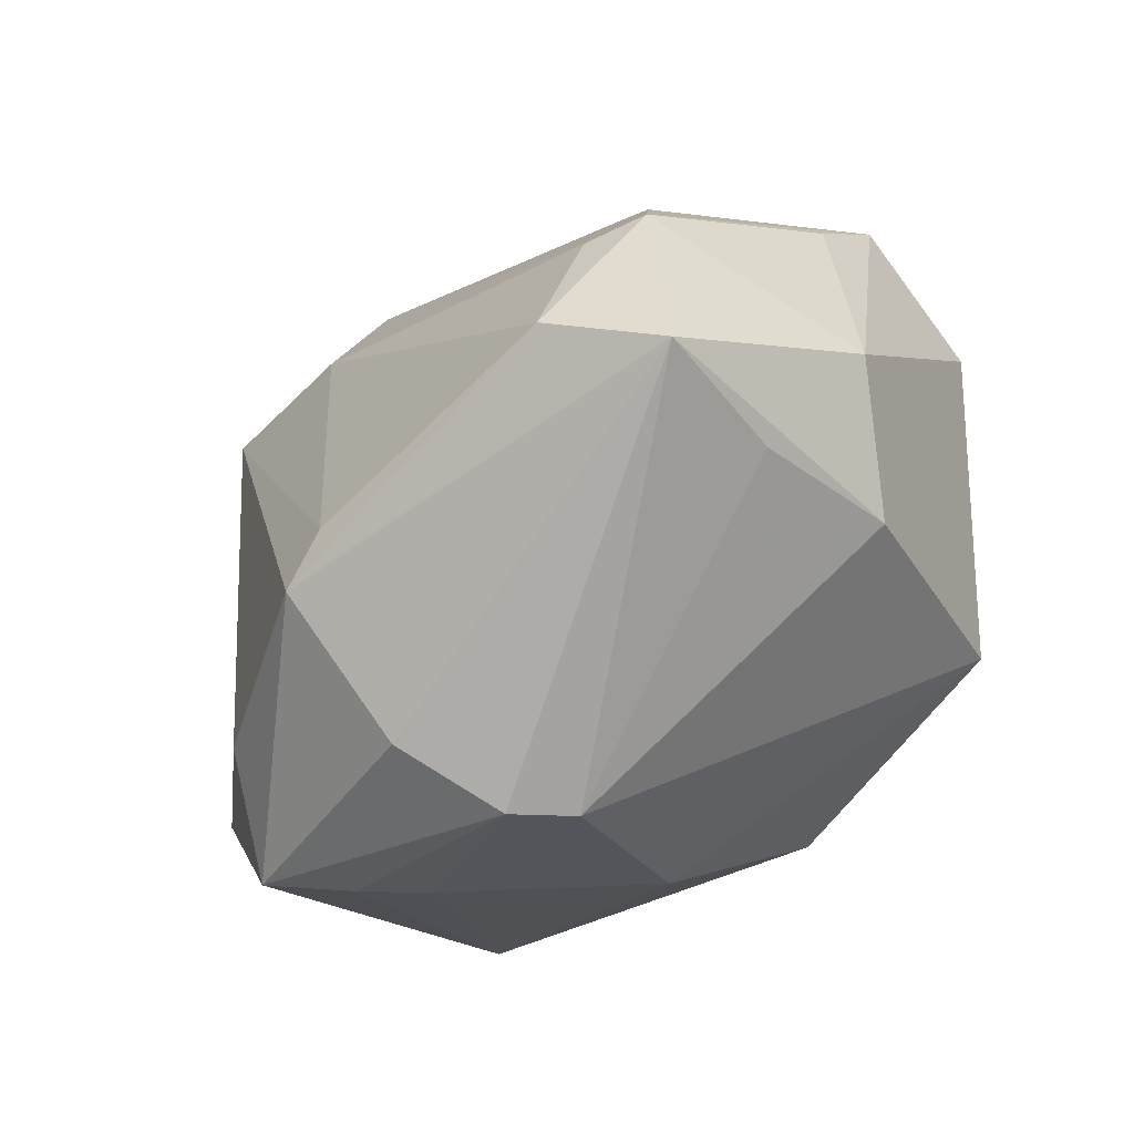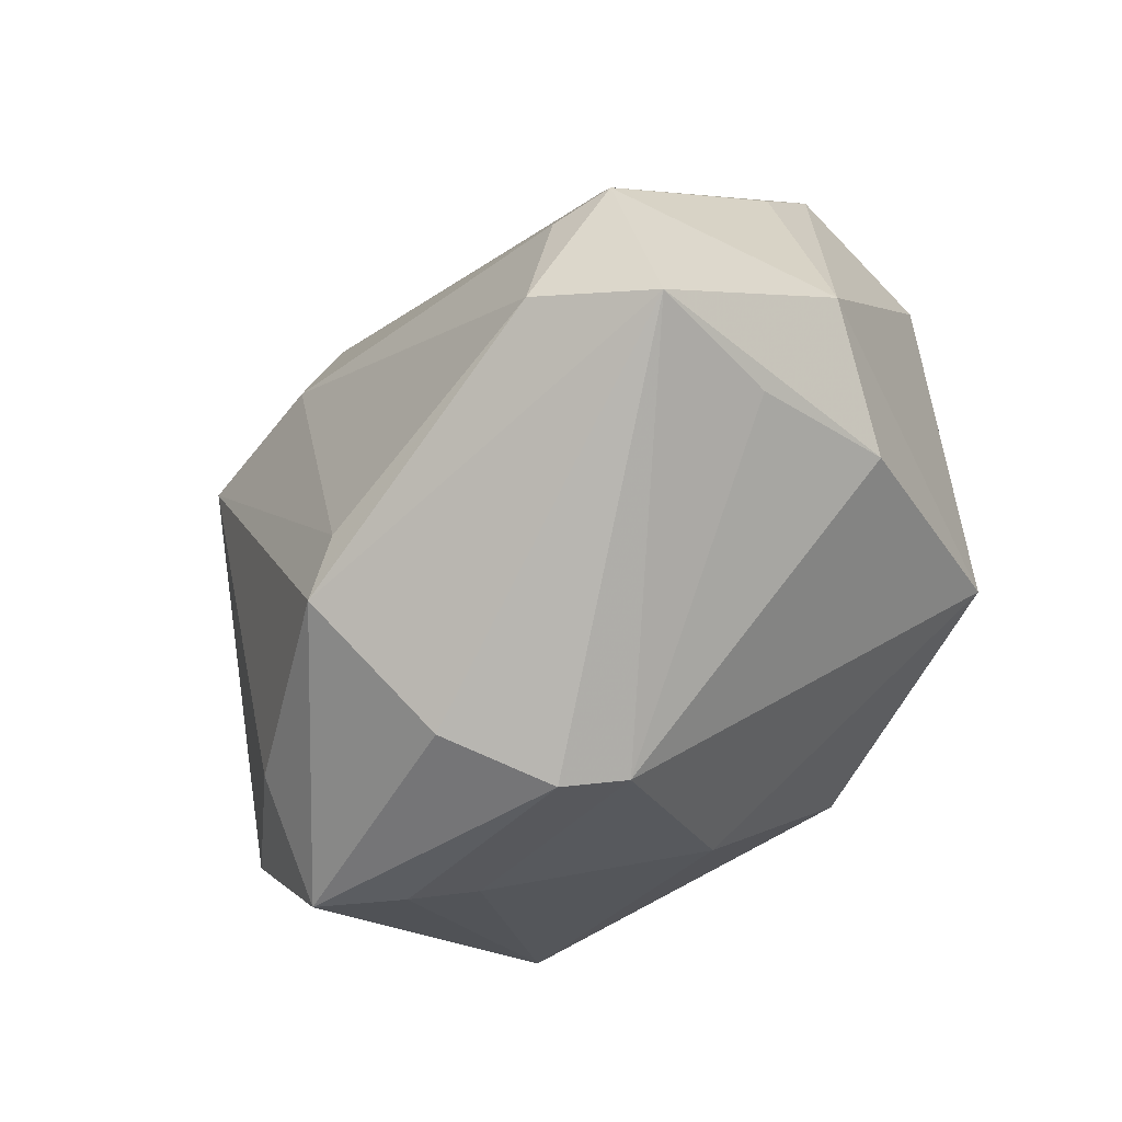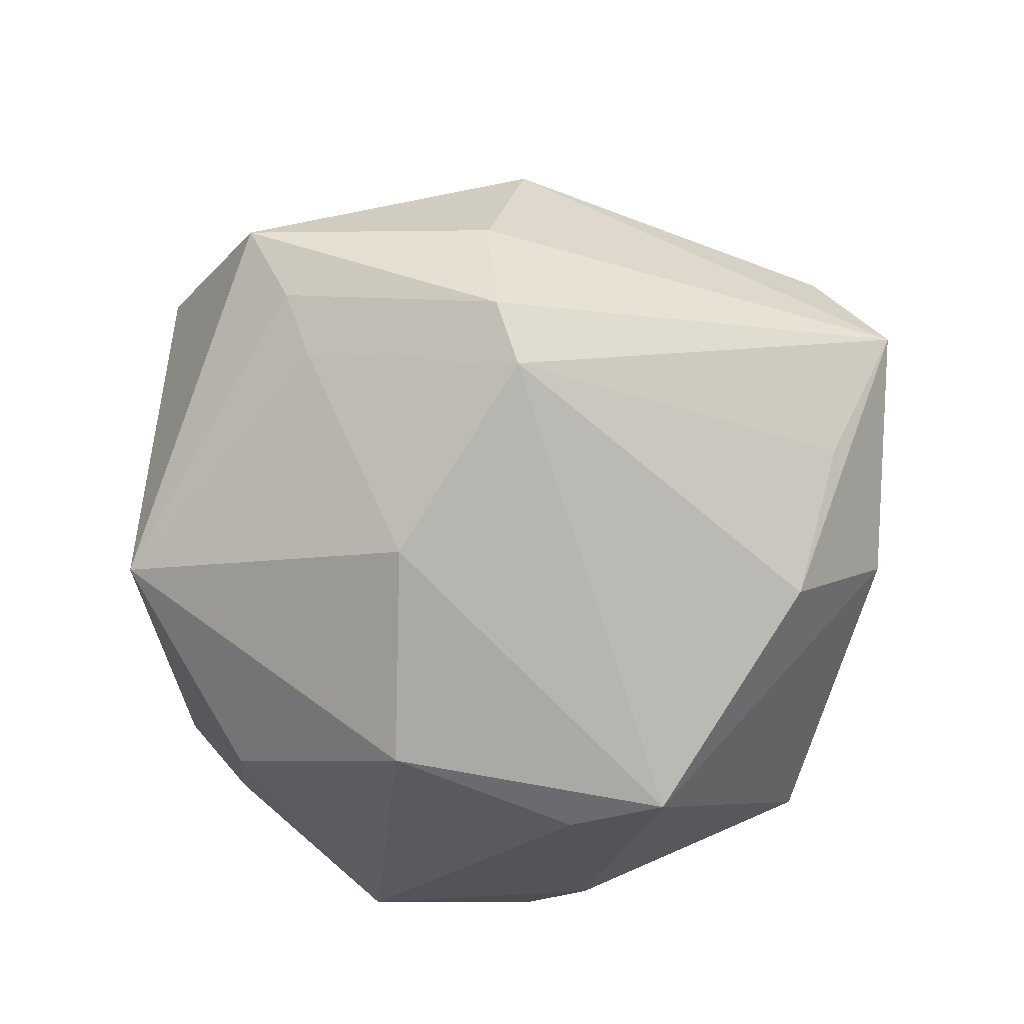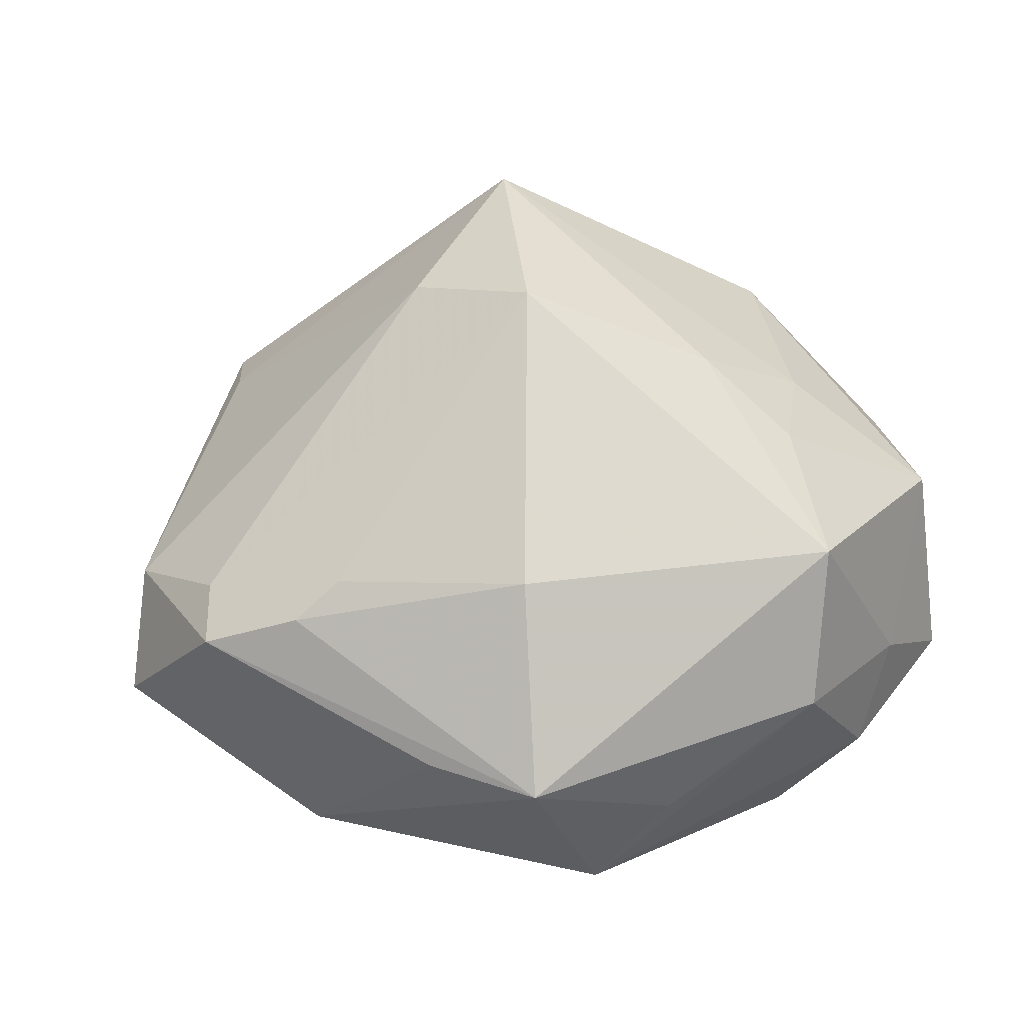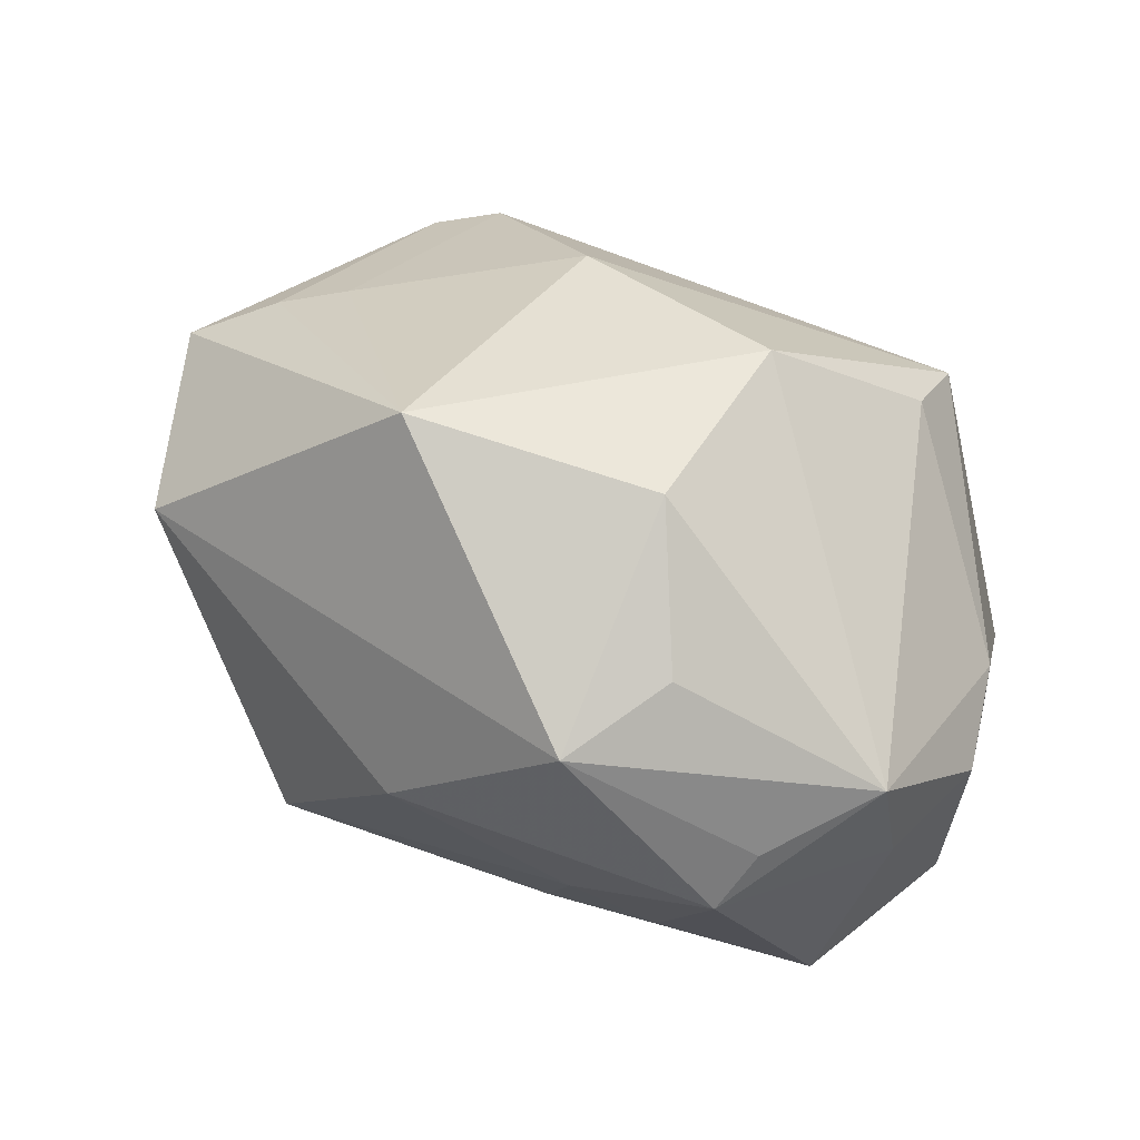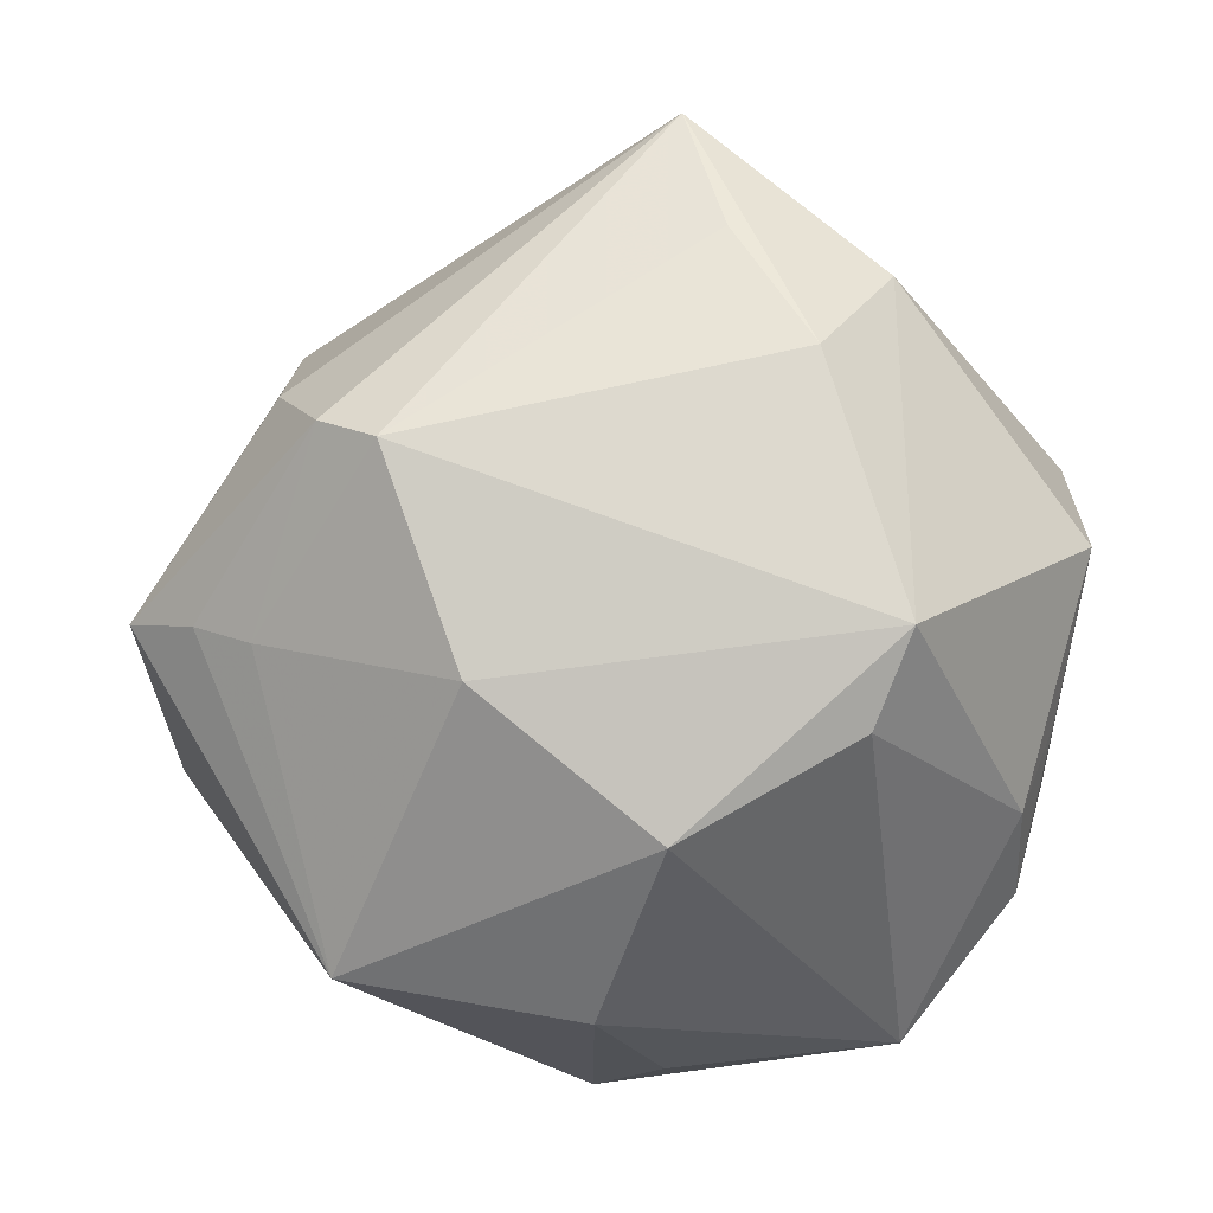
<metadata>
{"format":"obj","ext":"obj","renderer":"f3d","projection":"perspective","resolution":1024,"background":"white","views":[{"elev":63.7,"azim":139.8,"up":"+Y"},{"elev":59.7,"azim":130.9,"up":"+Y"},{"elev":-68.4,"azim":127.3,"up":"+Z"},{"elev":43.1,"azim":-109.0,"up":"+Z"},{"elev":-67.9,"azim":154.2,"up":"+Y"},{"elev":4.0,"azim":177.9,"up":"+Y"}]}
</metadata>
<code>
v -0.01561 -0.0391 0.01075
v 0.03567 0.0006557 -0.01581
v -0.0007909 -0.01555 -0.03249
v -0.0217 0.003526 -0.03321
v -0.02261 0.03366 -0.01085
v -0.01699 0.02835 0.01787
v -0.03348 0.02411 0.005664
v -0.04116 0.0007552 -0.001035
v -0.007132 0.0381 -0.01396
v -0.03443 -0.01542 -0.01339
v -0.02743 0.01182 0.02191
v -0.03309 -0.01878 0.02199
v 0.04783 0.001519 -0.004928
v -0.003624 0.04897 -0.004325
v -0.01456 0.02729 -0.02312
v -0.04151 0.008791 -0.008692
v -0.03071 -0.02898 0.00257
v -0.01782 0.03334 0.01464
v 0.04131 0.001822 -0.01142
v 0.00441 -0.04369 0.001418
v -0.04015 -0.01526 0.007876
v -0.007753 0.04 0.01236
v 0.005106 -0.03304 -0.02116
v -0.001304 0.002511 0.03703
v 0.02945 0.02066 -0.02048
v 0.01453 -0.03082 0.01701
v -0.01657 -0.03964 0.003964
v -0.0243 -0.03822 -0.006127
v 0.04423 -0.01372 0.007484
v 0.042 0.005914 0.006621
v 0.03349 0.02268 -0.009155
v 0.02864 -0.02959 -0.01685
v -0.04143 0.01554 0.006137
v 0.03228 0.02646 0.007764
v -0.03519 -0.02402 -0.006008
v -0.005563 -0.02723 0.02008
v 0.009397 0.01125 0.03208
v 0.02399 0.01928 -0.02467
v 0.02632 0.02823 0.01007
v 0.003049 0.04518 0.006207
v -0.01341 0.04206 0.01006
v 0.01905 -0.001862 0.03668
v -0.03843 -0.007503 -0.007374
v -0.01631 -0.02174 0.02285
v -0.01819 -0.005871 -0.03176
v -0.0019 -0.04002 -0.008124
v -0.00673 -0.01582 0.02745
v 0.0166 -0.001535 -0.02968
f 29 20 32
f 32 20 23
f 10 45 28
f 28 45 3
f 3 23 28
f 32 23 3
f 46 20 28
f 28 23 46
f 46 23 20
f 37 24 42
f 42 39 37
f 37 39 40
f 47 36 42
f 42 24 47
f 47 24 12
f 42 36 26
f 26 29 42
f 20 29 26
f 26 1 20
f 36 1 26
f 28 20 27
f 27 1 28
f 20 1 27
f 13 25 31
f 13 29 32
f 35 10 28
f 7 33 41
f 32 3 48
f 44 47 12
f 36 47 44
f 12 1 44
f 44 1 36
f 34 13 31
f 34 39 42
f 40 39 34
f 17 35 28
f 28 1 17
f 17 1 12
f 16 10 43
f 10 35 43
f 12 33 21
f 21 17 12
f 35 17 21
f 21 43 35
f 16 43 21
f 22 37 40
f 40 41 22
f 24 37 22
f 22 41 24
f 11 33 12
f 12 24 11
f 14 25 38
f 14 41 40
f 31 25 14
f 14 34 31
f 40 34 14
f 25 13 19
f 19 13 32
f 42 29 30
f 30 34 42
f 29 13 30
f 13 34 30
f 8 33 16
f 16 21 8
f 8 21 33
f 18 41 33
f 33 11 18
f 24 41 18
f 38 25 2
f 25 19 2
f 2 48 38
f 32 48 2
f 2 19 32
f 6 11 24
f 24 18 6
f 6 18 11
f 9 14 38
f 38 15 9
f 9 15 14
f 45 10 4
f 4 10 16
f 4 15 38
f 4 3 45
f 4 48 3
f 38 48 4
f 14 15 5
f 16 33 5
f 5 4 16
f 15 4 5
f 5 33 7
f 7 41 5
f 41 14 5

</code>
